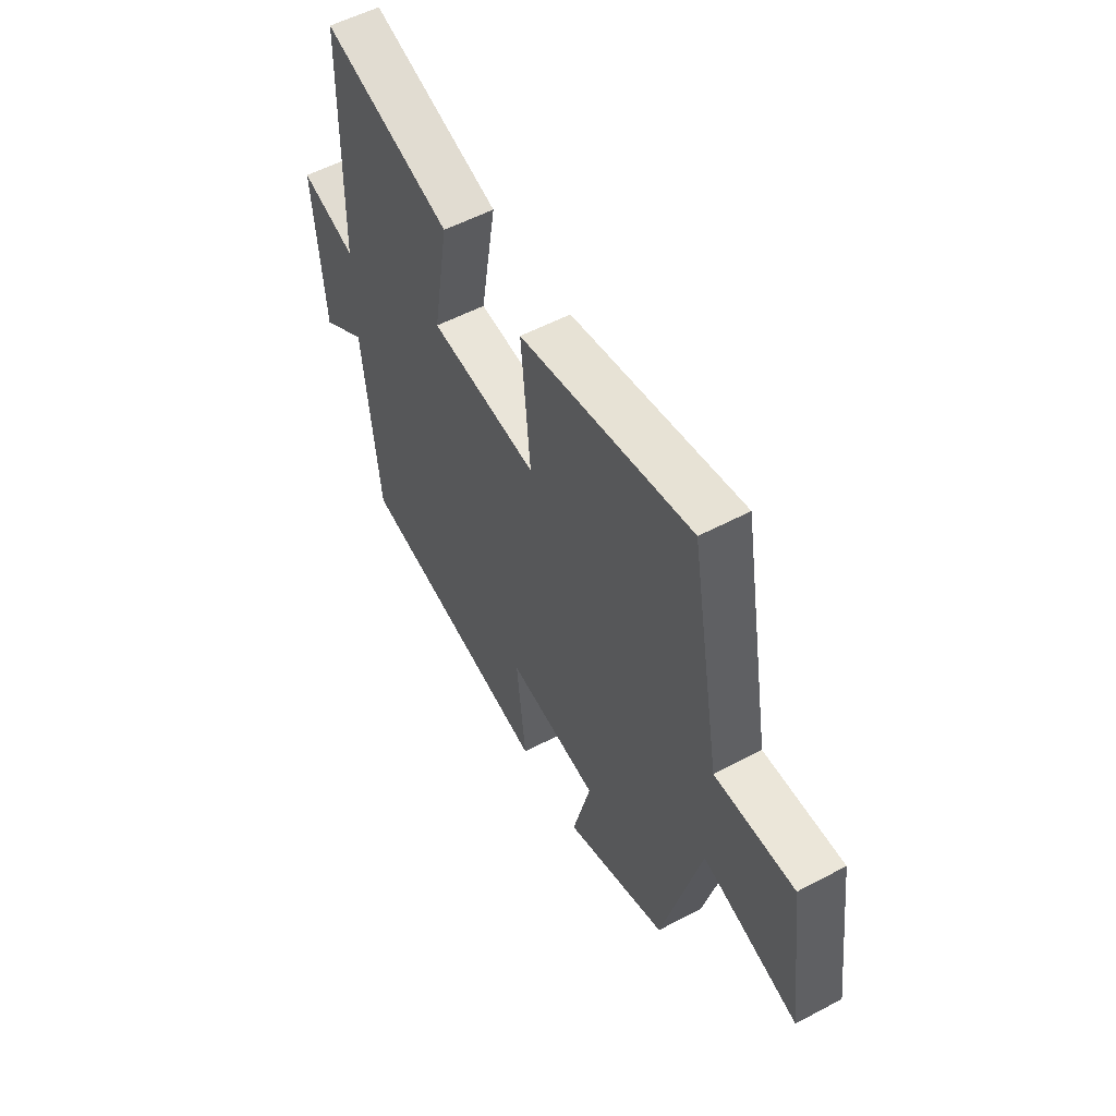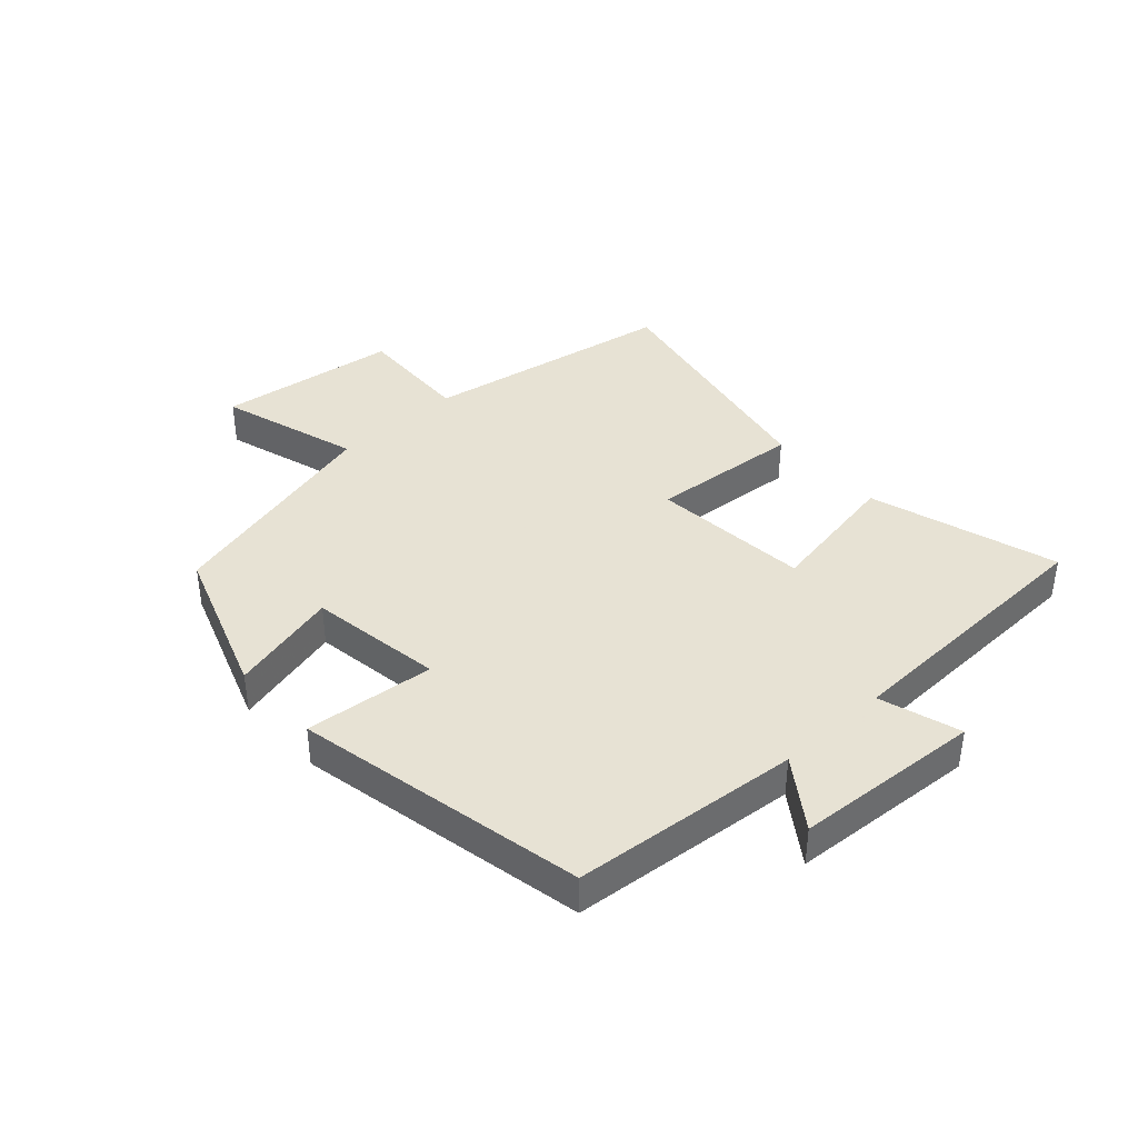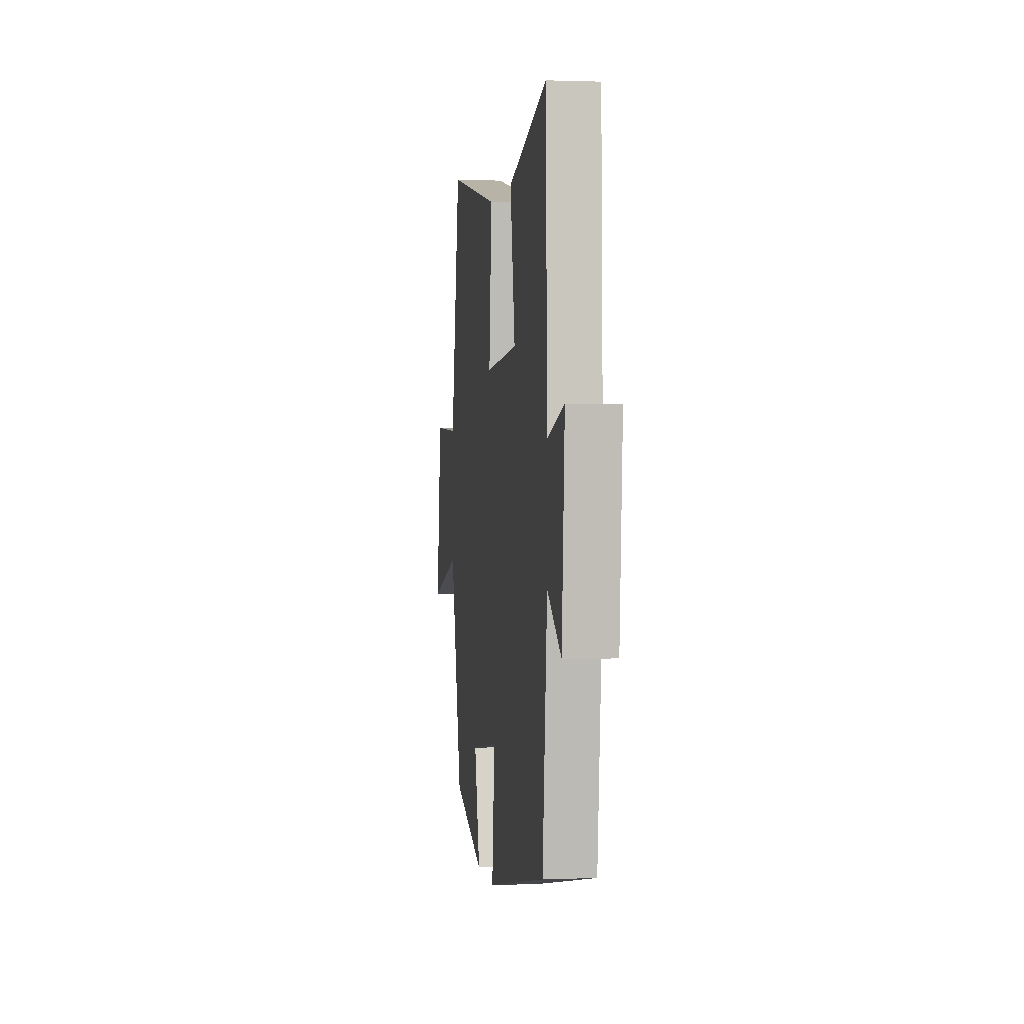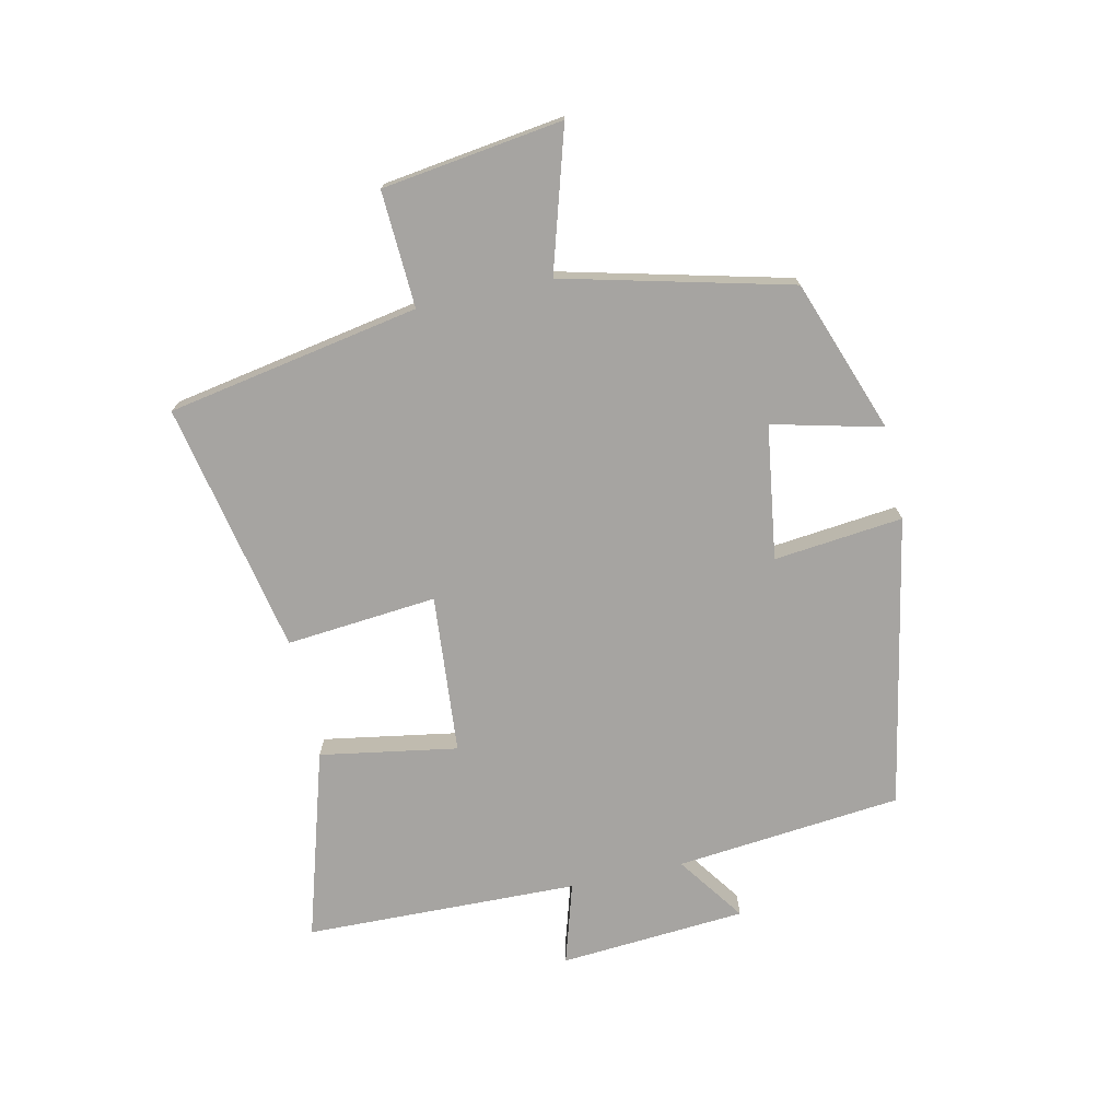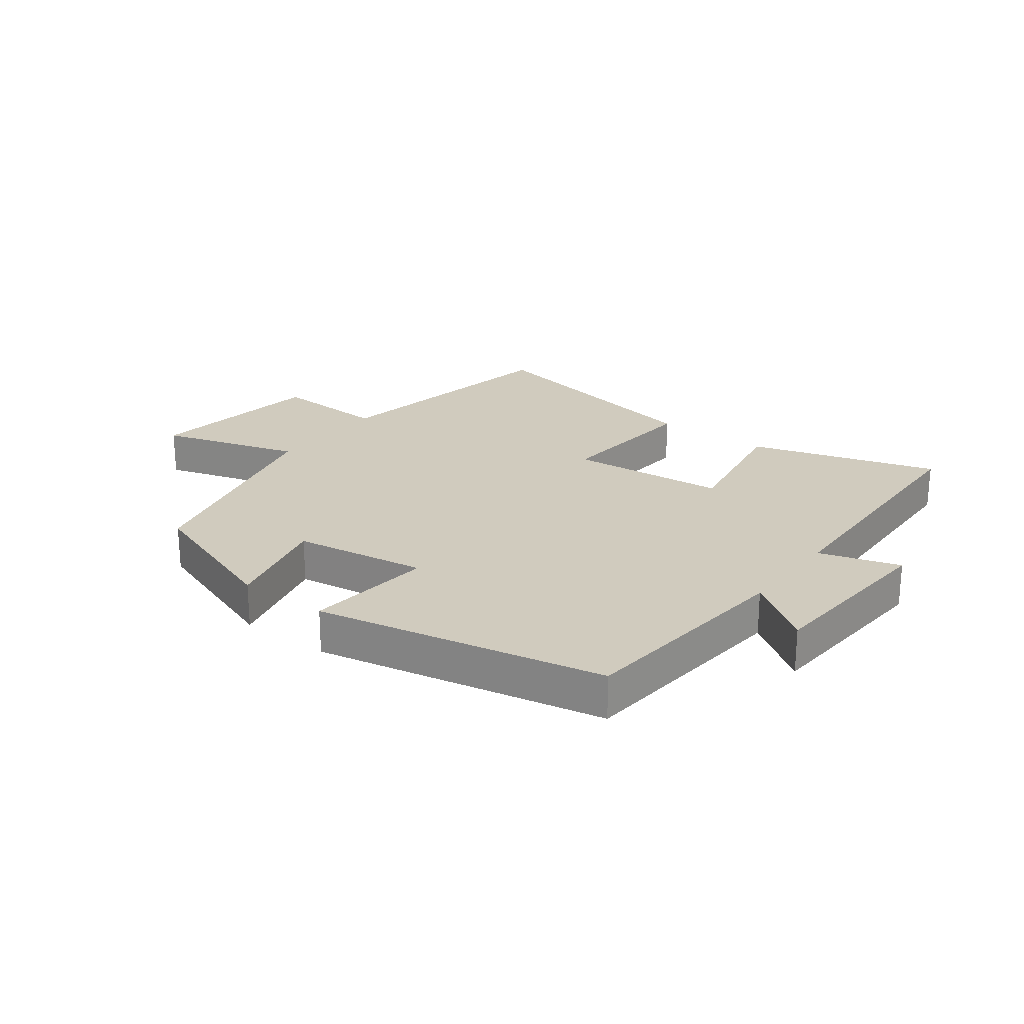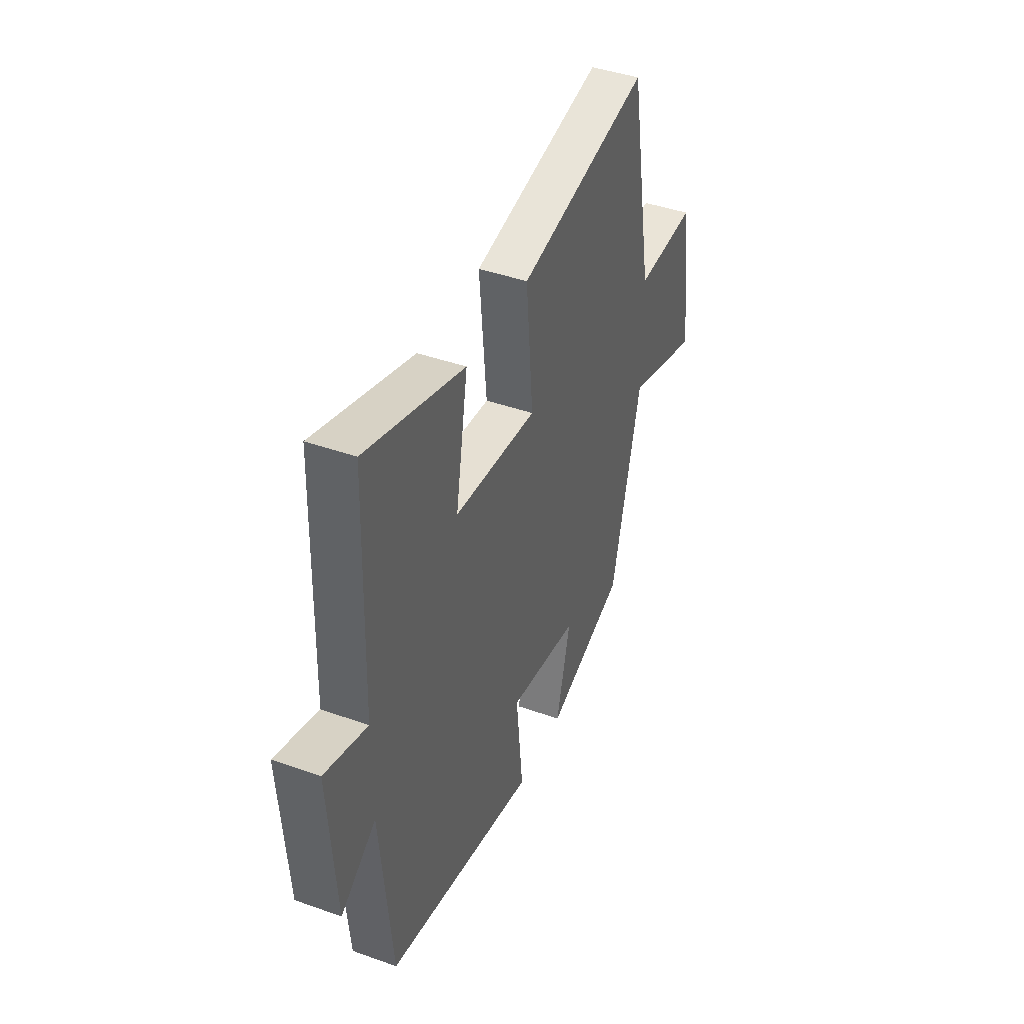
<metadata>
{"format":"obj","ext":"obj","renderer":"f3d","projection":"perspective","resolution":1024,"background":"white","views":[{"elev":55.0,"azim":60.8,"up":"+Z"},{"elev":39.7,"azim":-132.6,"up":"+Y"},{"elev":1.1,"azim":-98.2,"up":"+Z"},{"elev":-73.5,"azim":102.5,"up":"+Y"},{"elev":23.5,"azim":-143.1,"up":"+Y"},{"elev":42.2,"azim":-66.9,"up":"+Z"}]}
</metadata>
<code>
v 0.408 0.07 -0.411
v 0.16 0.07 -0.5
v 0.204 0.07 -0.322
v -0.014 0.07 -0.29
v 0.008 0.07 -0.5
v -0.464 0.07 -0.407
v -0.5 0.07 -0.039
v -0.61 0.07 -0.117
v -0.632 0.07 0.187
v -0.5 0.07 0.147
v -0.488 0.07 0.592
v -0.181 0.07 0.5
v -0.219 0.07 0.277
v 0.039 0.07 0.255
v 0.017 0.07 0.5
v 0.426 0.07 0.583
v 0.5 0.07 0.173
v 0.689 0.07 0.182
v 0.729 0.07 -0.112
v 0.5 0.07 -0.043
v 0.408 0 -0.411
v 0.16 0 -0.5
v 0.204 0 -0.322
v -0.014 0 -0.29
v 0.008 0 -0.5
v -0.464 0 -0.407
v -0.5 0 -0.039
v -0.61 0 -0.117
v -0.632 0 0.187
v -0.5 0 0.147
v -0.488 0 0.592
v -0.181 0 0.5
v -0.219 0 0.277
v 0.039 0 0.255
v 0.017 0 0.5
v 0.426 0 0.583
v 0.5 0 0.173
v 0.689 0 0.182
v 0.729 0 -0.112
v 0.5 0 -0.043
f 17 18 19 20
f 14 15 16 17
f 13 14 17 20
f 10 11 12 13
f 10 13 20 1
f 7 8 9 10
f 4 5 6 7
f 3 4 7 10
f 1 2 3
f 1 3 10
f 40 39 38 37
f 37 36 35 34
f 40 37 34 33
f 33 32 31 30
f 21 40 33 30
f 30 29 28 27
f 27 26 25 24
f 30 27 24 23
f 23 22 21
f 30 23 21
f 1 21 22 2
f 2 22 23 3
f 3 23 24 4
f 4 24 25 5
f 5 25 26 6
f 6 26 27 7
f 7 27 28 8
f 8 28 29 9
f 9 29 30 10
f 10 30 31 11
f 11 31 32 12
f 12 32 33 13
f 13 33 34 14
f 14 34 35 15
f 15 35 36 16
f 16 36 37 17
f 17 37 38 18
f 18 38 39 19
f 19 39 40 20
f 20 40 21 1

</code>
